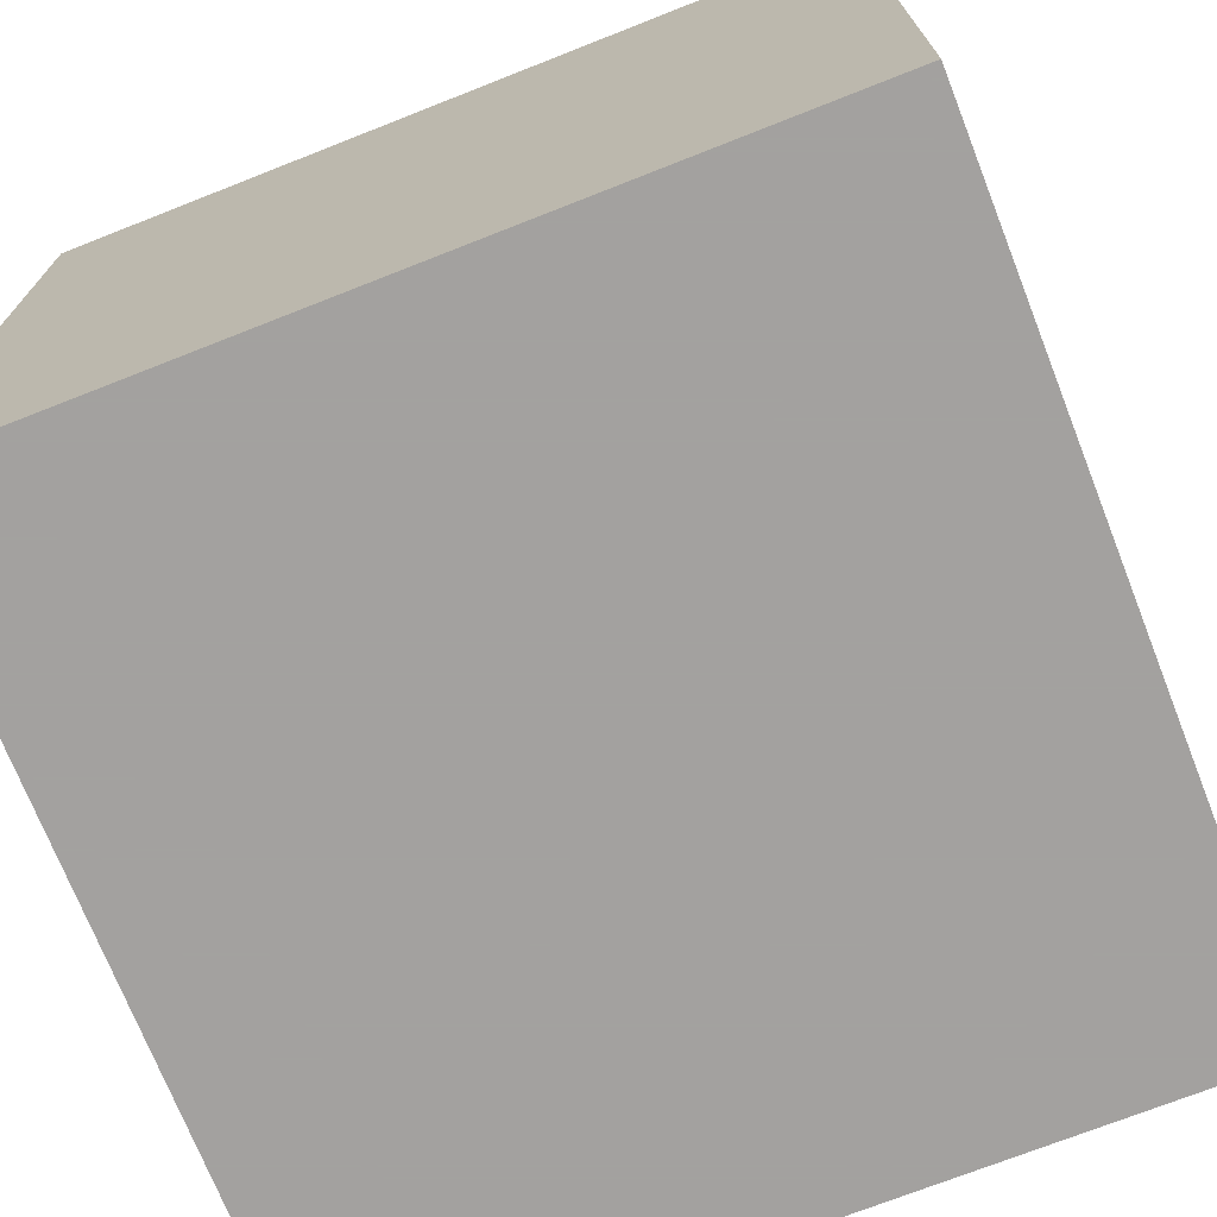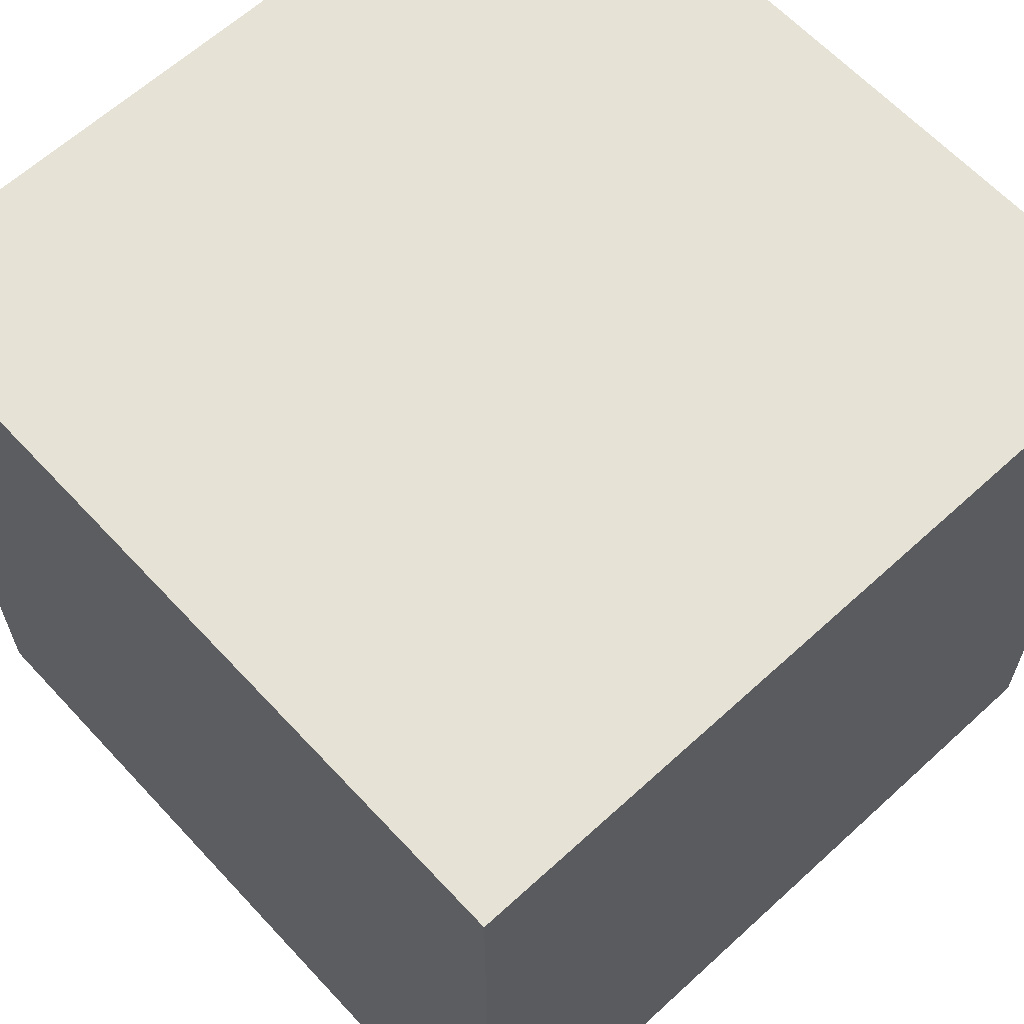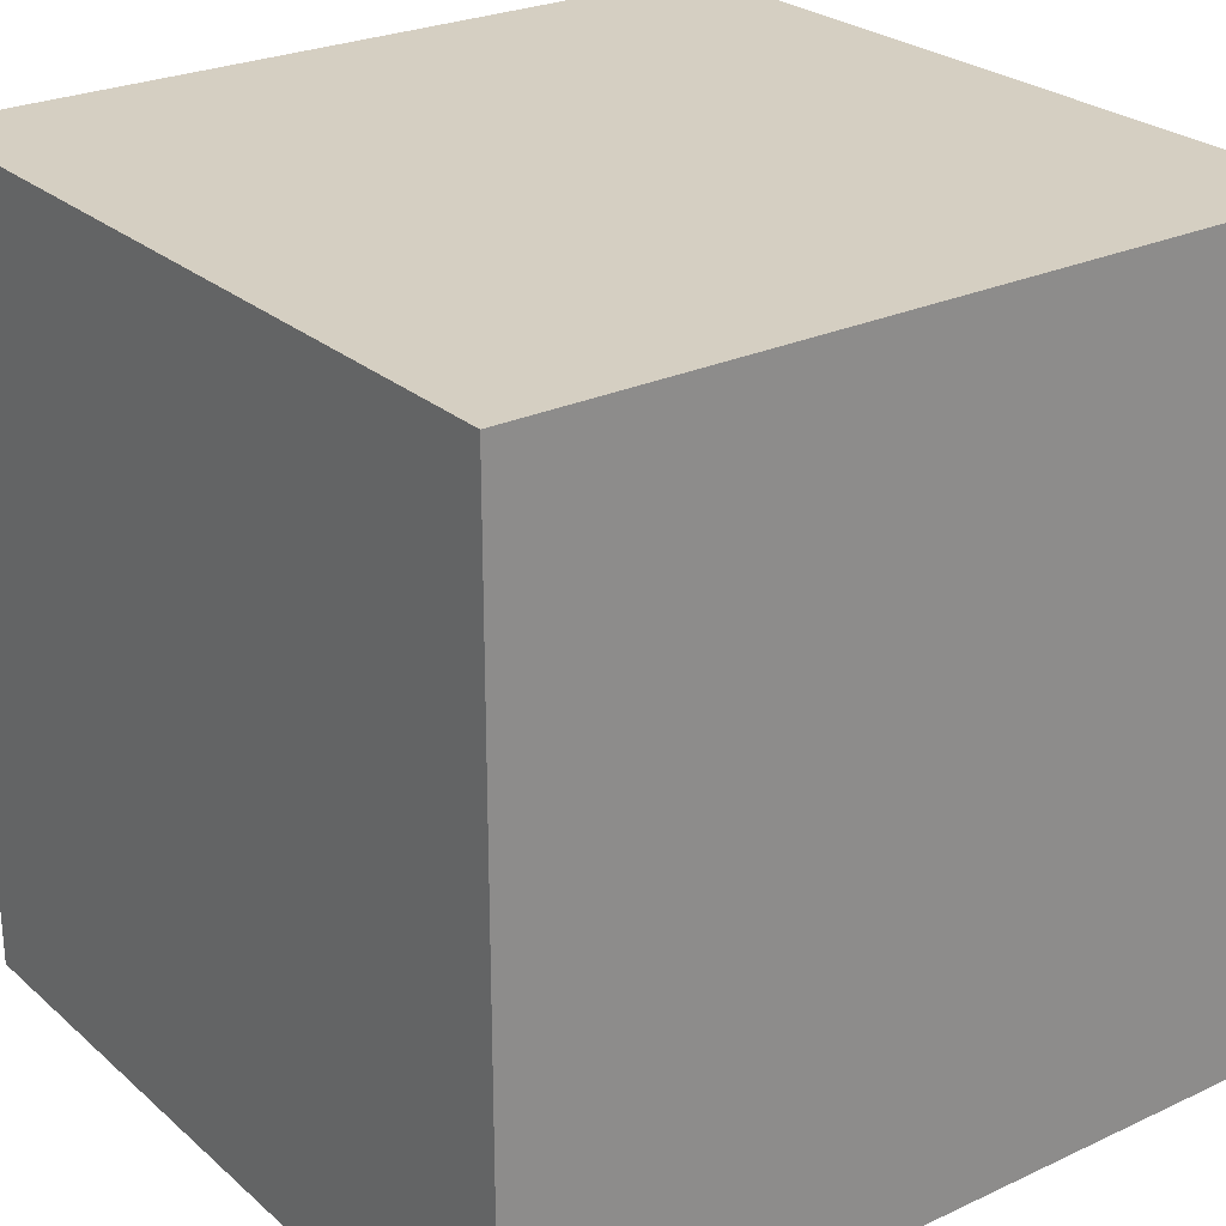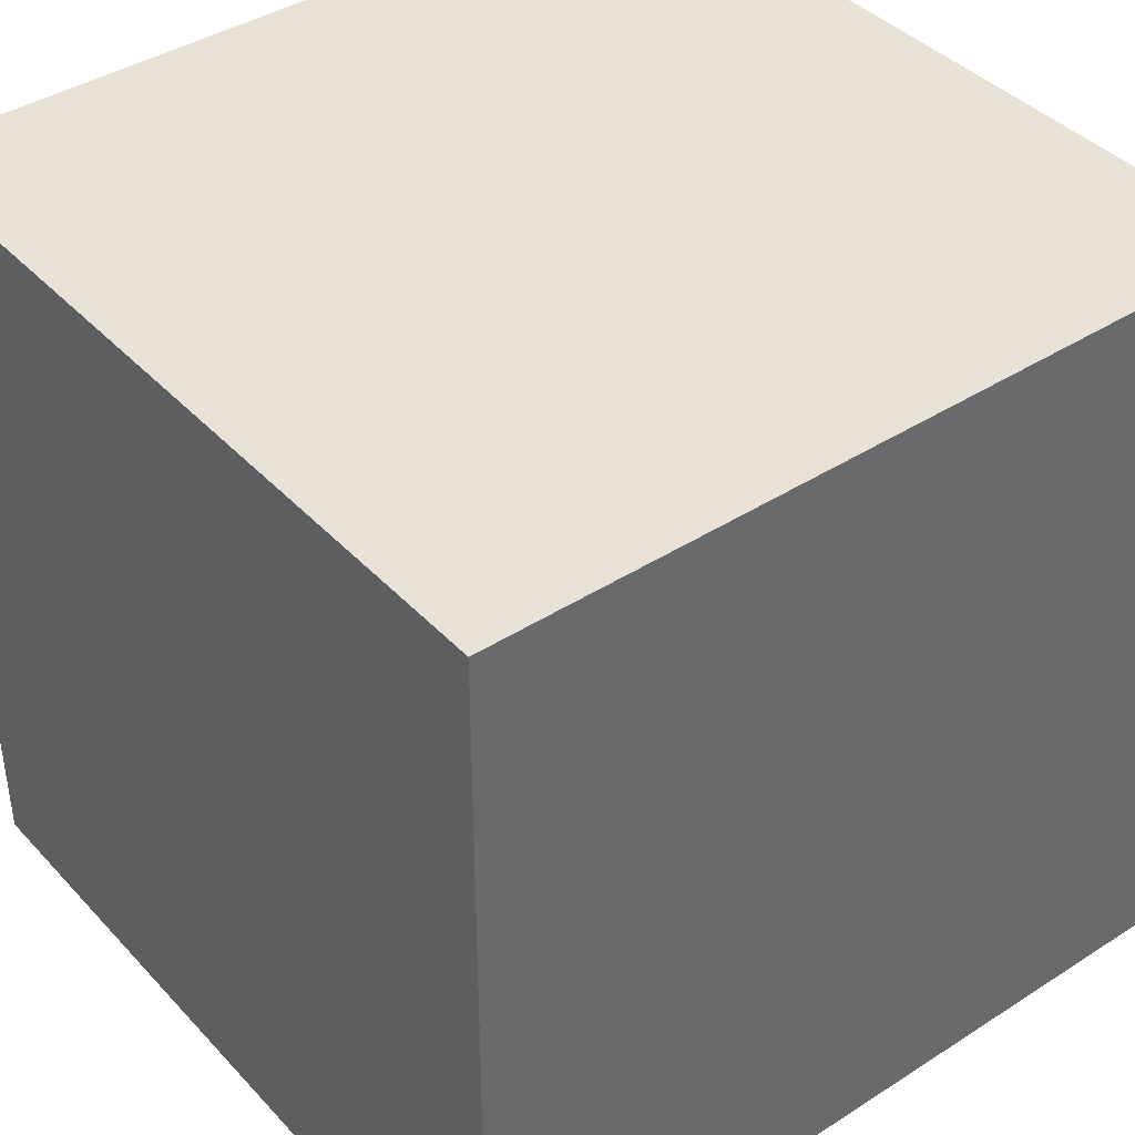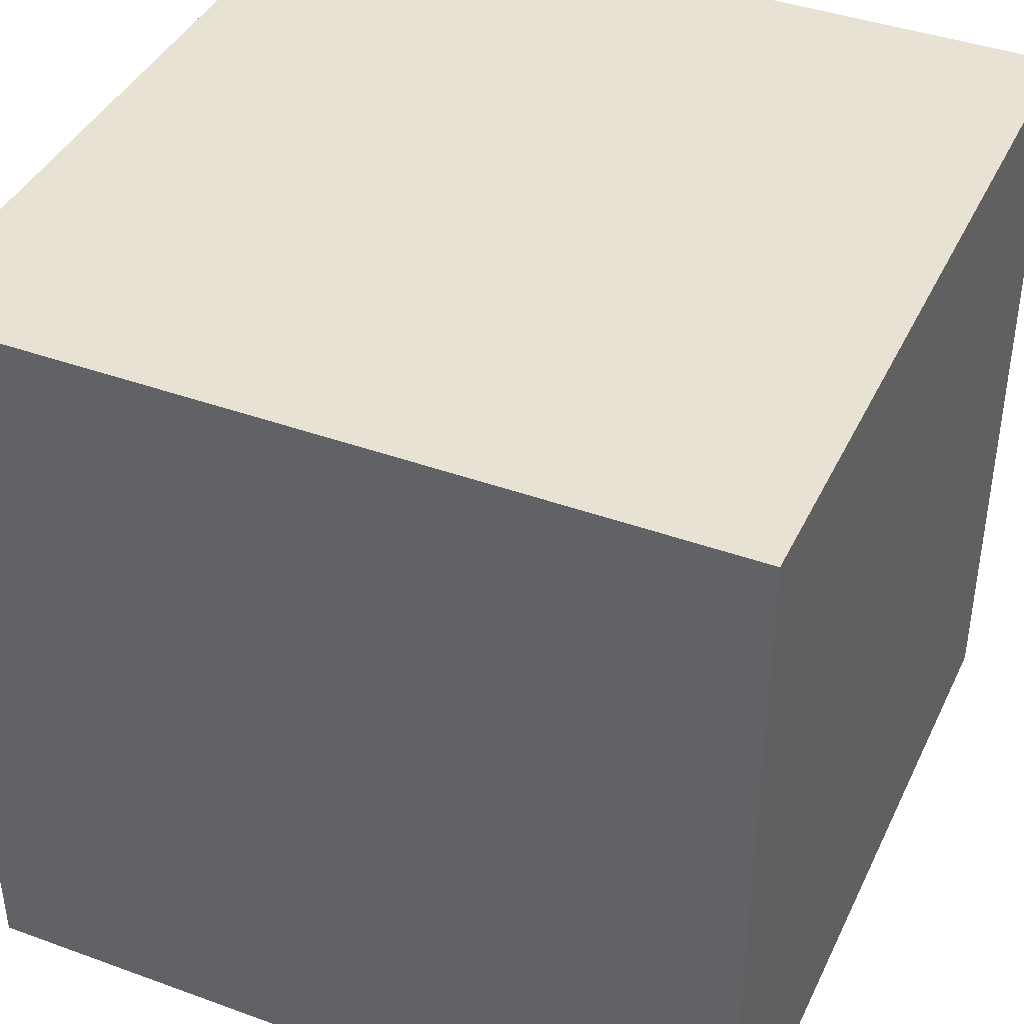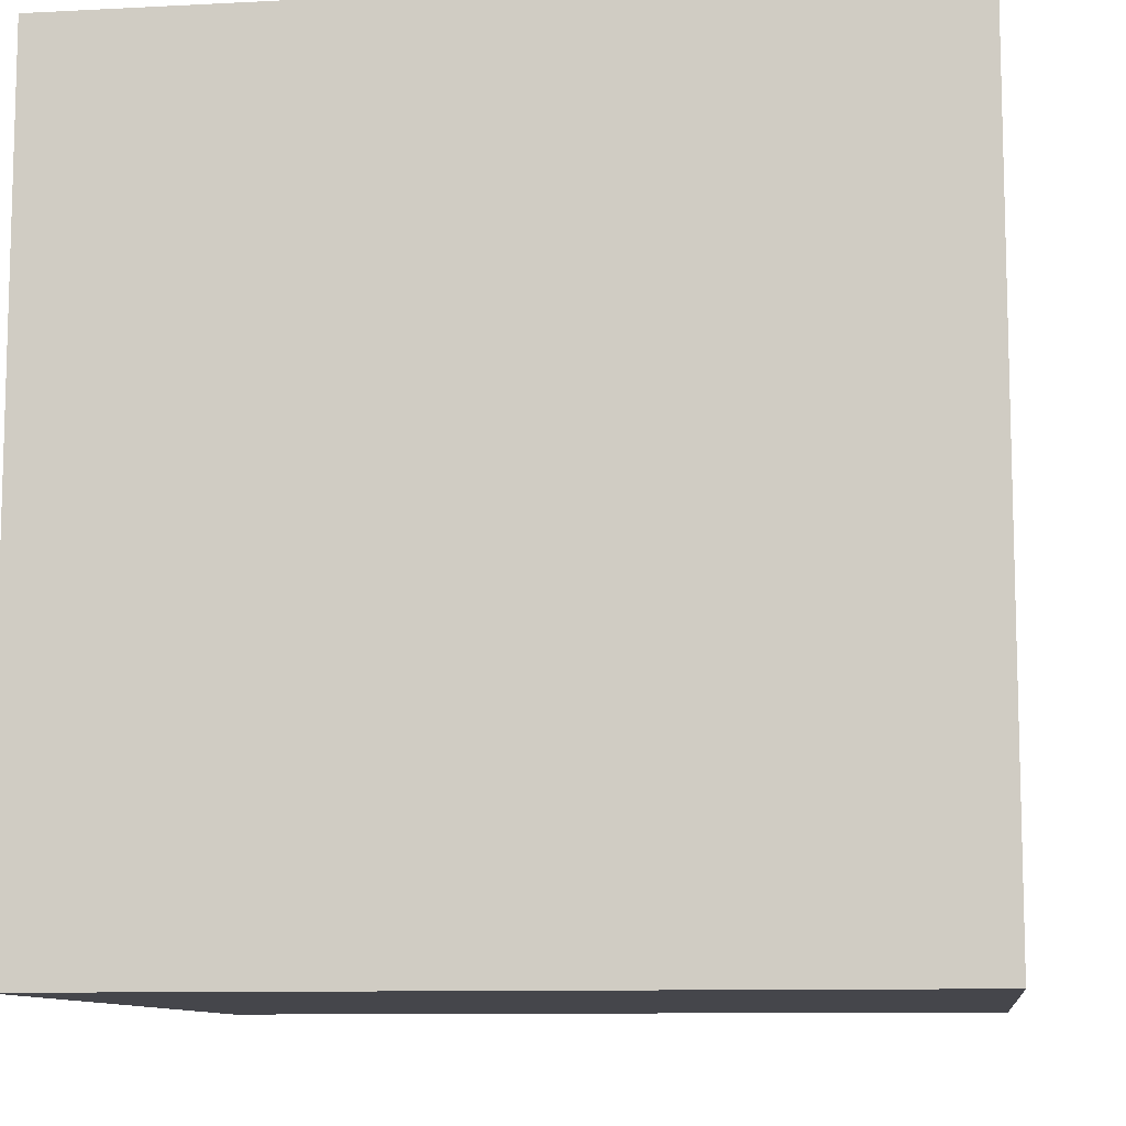
<metadata>
{"format":"obj","ext":"obj","renderer":"f3d","projection":"perspective","resolution":1024,"background":"white","views":[{"elev":-72.3,"azim":111.5,"up":"+Z"},{"elev":63.1,"azim":-132.8,"up":"+Y"},{"elev":25.9,"azim":-126.5,"up":"+Y"},{"elev":40.5,"azim":141.8,"up":"+Y"},{"elev":40.8,"azim":-156.1,"up":"+Y"},{"elev":-10.0,"azim":-172.4,"up":"+Y"}]}
</metadata>
<code>
v 0  0  0
v 0  0  1
v 0  1  0
v 0  1  1
v 1  0  0
v 1  0  1
v 1  1  0
v 1  1  1
f 1 7 5
f 1 3 7
f 1 4 3
f 1 2 4
f 3 8 7
f 3 4 8
f 5 7 8
f 5 8 6
f 1 5 6
f 1 6 2
f 2 6 8
f 2 8 4

</code>
